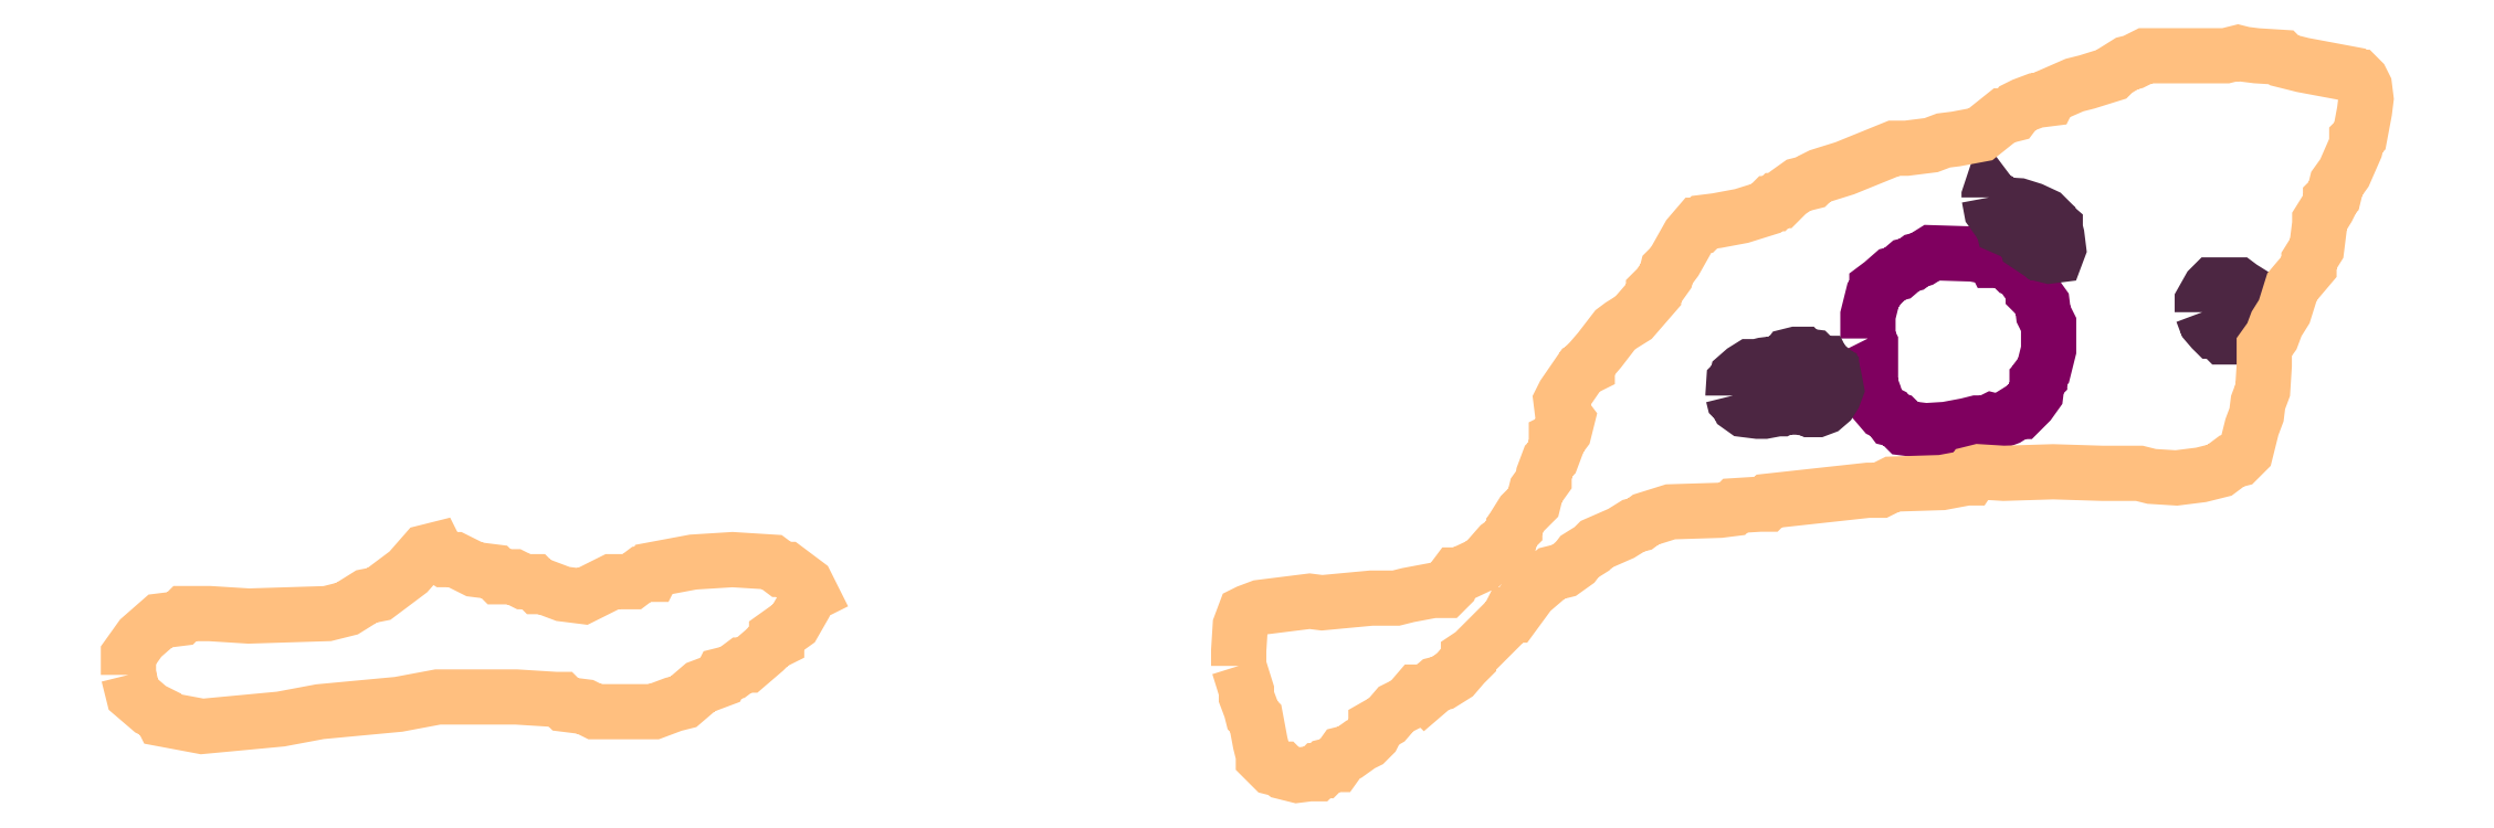
<metadata>
{"format":"dxf","ext":"dxf","renderer":"ezdxf+matplotlib","layout":"modelspace","background":"white","min_lineweight":24,"dpi":150}
</metadata>
<code>
0
SECTION
2
ENTITIES
0
POLYLINE
66
1
70
1
3
contour
0
VERTEX
10
7.223
20
9.135
30
6.36
0
VERTEX
10
7.228
20
9.114
30
6.36
0
VERTEX
10
7.247
20
9.098
30
6.36
0
VERTEX
10
7.257
20
9.093
30
6.36
0
VERTEX
10
7.26
20
9.087
30
6.36
0
VERTEX
10
7.302
20
9.079
30
6.36
0
VERTEX
10
7.388
20
9.087
30
6.36
0
VERTEX
10
7.43
20
9.095
30
6.36
0
VERTEX
10
7.516
20
9.103
30
6.36
0
VERTEX
10
7.558
20
9.111
30
6.36
0
VERTEX
10
7.644
20
9.111
30
6.36
0
VERTEX
10
7.686
20
9.109
30
6.36
0
VERTEX
10
7.691
20
9.109
30
6.36
0
VERTEX
10
7.697
20
9.103
30
6.36
0
VERTEX
10
7.718
20
9.101
30
6.36
0
VERTEX
10
7.729
20
9.095
30
6.36
0
VERTEX
10
7.771
20
9.095
30
6.36
0
VERTEX
10
7.793
20
9.095
30
6.36
0
VERTEX
10
7.814
20
9.103
30
6.36
0
VERTEX
10
7.825
20
9.106
30
6.36
0
VERTEX
10
7.843
20
9.122
30
6.36
0
VERTEX
10
7.865
20
9.13
30
6.36
0
VERTEX
10
7.867
20
9.135
30
6.36
0
VERTEX
10
7.878
20
9.138
30
6.36
0
VERTEX
10
7.889
20
9.146
30
6.36
0
VERTEX
10
7.894
20
9.146
30
6.36
0
VERTEX
10
7.913
20
9.162
30
6.36
0
VERTEX
10
7.921
20
9.17
30
6.36
0
VERTEX
10
7.926
20
9.173
30
6.36
0
VERTEX
10
7.926
20
9.178
30
6.36
0
VERTEX
10
7.945
20
9.191
30
6.36
0
VERTEX
10
7.955
20
9.21
30
6.36
0
VERTEX
10
7.958
20
9.221
30
6.36
0
VERTEX
10
7.963
20
9.223
30
6.36
0
VERTEX
10
7.958
20
9.234
30
6.36
0
VERTEX
10
7.937
20
9.25
30
6.36
0
VERTEX
10
7.931
20
9.25
30
6.36
0
VERTEX
10
7.921
20
9.258
30
6.36
0
VERTEX
10
7.878
20
9.261
30
6.36
0
VERTEX
10
7.835
20
9.258
30
6.36
0
VERTEX
10
7.793
20
9.25
30
6.36
0
VERTEX
10
7.79
20
9.245
30
6.36
0
VERTEX
10
7.779
20
9.245
30
6.36
0
VERTEX
10
7.769
20
9.237
30
6.36
0
VERTEX
10
7.747
20
9.237
30
6.36
0
VERTEX
10
7.726
20
9.226
30
6.36
0
VERTEX
10
7.715
20
9.221
30
6.36
0
VERTEX
10
7.694
20
9.223
30
6.36
0
VERTEX
10
7.673
20
9.231
30
6.36
0
VERTEX
10
7.667
20
9.231
30
6.36
0
VERTEX
10
7.662
20
9.237
30
6.36
0
VERTEX
10
7.652
20
9.237
30
6.36
0
VERTEX
10
7.641
20
9.242
30
6.36
0
VERTEX
10
7.63
20
9.242
30
6.36
0
VERTEX
10
7.625
20
9.242
30
6.36
0
VERTEX
10
7.62
20
9.247
30
6.36
0
VERTEX
10
7.598
20
9.25
30
6.36
0
VERTEX
10
7.577
20
9.261
30
6.36
0
VERTEX
10
7.566
20
9.261
30
6.36
0
VERTEX
10
7.558
20
9.266
30
6.36
0
VERTEX
10
7.556
20
9.271
30
6.36
0
VERTEX
10
7.545
20
9.269
30
6.36
0
VERTEX
10
7.526
20
9.247
30
6.36
0
VERTEX
10
7.505
20
9.231
30
6.36
0
VERTEX
10
7.494
20
9.223
30
6.36
0
VERTEX
10
7.481
20
9.221
30
6.36
0
VERTEX
10
7.46
20
9.207
30
6.36
0
VERTEX
10
7.438
20
9.202
30
6.36
0
VERTEX
10
7.353
20
9.199
30
6.36
0
VERTEX
10
7.31
20
9.202
30
6.36
0
VERTEX
10
7.289
20
9.202
30
6.36
0
VERTEX
10
7.284
20
9.202
30
6.36
0
VERTEX
10
7.279
20
9.197
30
6.36
0
VERTEX
10
7.257
20
9.194
30
6.36
0
VERTEX
10
7.236
20
9.175
30
6.36
0
VERTEX
10
7.223
20
9.157
30
6.36
0
VERTEX
10
7.223
20
9.138
30
6.36
0
SEQEND
0
POLYLINE
66
1
70
1
3
mitochondrion
0
VERTEX
10
9.11
20
9.501
30
6.36
0
VERTEX
10
9.113
20
9.495
30
6.36
0
VERTEX
10
9.113
20
9.451
30
6.36
0
VERTEX
10
9.117
20
9.44
30
6.36
0
VERTEX
10
9.118
20
9.434
30
6.36
0
VERTEX
10
9.118
20
9.431
30
6.36
0
VERTEX
10
9.127
20
9.422
30
6.36
0
VERTEX
10
9.132
20
9.419
30
6.36
0
VERTEX
10
9.137
20
9.413
30
6.36
0
VERTEX
10
9.142
20
9.412
30
6.36
0
VERTEX
10
9.15
20
9.403
30
6.36
0
VERTEX
10
9.173
20
9.401
30
6.36
0
VERTEX
10
9.195
20
9.402
30
6.36
0
VERTEX
10
9.217
20
9.406
30
6.36
0
VERTEX
10
9.228
20
9.409
30
6.36
0
VERTEX
10
9.239
20
9.409
30
6.36
0
VERTEX
10
9.245
20
9.412
30
6.36
0
VERTEX
10
9.251
20
9.41
30
6.36
0
VERTEX
10
9.262
20
9.415
30
6.36
0
VERTEX
10
9.273
20
9.422
30
6.36
0
VERTEX
10
9.276
20
9.422
30
6.36
0
VERTEX
10
9.285
20
9.431
30
6.36
0
VERTEX
10
9.292
20
9.441
30
6.36
0
VERTEX
10
9.294
20
9.452
30
6.36
0
VERTEX
10
9.294
20
9.455
30
6.36
0
VERTEX
10
9.296
20
9.458
30
6.36
0
VERTEX
10
9.296
20
9.46
30
6.36
0
VERTEX
10
9.301
20
9.466
30
6.36
0
VERTEX
10
9.306
20
9.488
30
6.36
0
VERTEX
10
9.306
20
9.511
30
6.36
0
VERTEX
10
9.306
20
9.516
30
6.36
0
VERTEX
10
9.301
20
9.527
30
6.36
0
VERTEX
10
9.299
20
9.538
30
6.36
0
VERTEX
10
9.292
20
9.548
30
6.36
0
VERTEX
10
9.289
20
9.551
30
6.36
0
VERTEX
10
9.289
20
9.554
30
6.36
0
VERTEX
10
9.276
20
9.573
30
6.36
0
VERTEX
10
9.27
20
9.577
30
6.36
0
VERTEX
10
9.269
20
9.58
30
6.36
0
VERTEX
10
9.266
20
9.58
30
6.36
0
VERTEX
10
9.262
20
9.584
30
6.36
0
VERTEX
10
9.251
20
9.586
30
6.36
0
VERTEX
10
9.248
20
9.586
30
6.36
0
VERTEX
10
9.246
20
9.588
30
6.36
0
VERTEX
10
9.224
20
9.593
30
6.36
0
VERTEX
10
9.18
20
9.594
30
6.36
0
VERTEX
10
9.168
20
9.587
30
6.36
0
VERTEX
10
9.163
20
9.586
30
6.36
0
VERTEX
10
9.157
20
9.581
30
6.36
0
VERTEX
10
9.152
20
9.58
30
6.36
0
VERTEX
10
9.142
20
9.572
30
6.36
0
VERTEX
10
9.137
20
9.57
30
6.36
0
VERTEX
10
9.125
20
9.561
30
6.36
0
VERTEX
10
9.12
20
9.556
30
6.36
0
VERTEX
10
9.12
20
9.554
30
6.36
0
VERTEX
10
9.116
20
9.548
30
6.36
0
VERTEX
10
9.11
20
9.526
30
6.36
0
VERTEX
10
9.11
20
9.504
30
6.36
0
VERTEX
10
9.11
20
9.502
30
6.36
0
SEQEND
0
POLYLINE
66
1
70
1
3
endoplasmic_reticulum
0
VERTEX
10
9.242
20
9.654
30
6.36
0
VERTEX
10
9.244
20
9.64
30
6.36
0
VERTEX
10
9.253
20
9.627
30
6.36
0
VERTEX
10
9.256
20
9.625
30
6.36
0
VERTEX
10
9.257
20
9.622
30
6.36
0
VERTEX
10
9.271
20
9.615
30
6.36
0
VERTEX
10
9.278
20
9.61
30
6.36
0
VERTEX
10
9.282
20
9.606
30
6.36
0
VERTEX
10
9.283
20
9.603
30
6.36
0
VERTEX
10
9.296
20
9.594
30
6.36
0
VERTEX
10
9.298
20
9.594
30
6.36
0
VERTEX
10
9.3
20
9.592
30
6.36
0
VERTEX
10
9.307
20
9.59
30
6.36
0
VERTEX
10
9.314
20
9.591
30
6.36
0
VERTEX
10
9.317
20
9.598
30
6.36
0
VERTEX
10
9.315
20
9.613
30
6.36
0
VERTEX
10
9.313
20
9.62
30
6.36
0
VERTEX
10
9.313
20
9.622
30
6.36
0
VERTEX
10
9.307
20
9.627
30
6.36
0
VERTEX
10
9.305
20
9.629
30
6.36
0
VERTEX
10
9.305
20
9.631
30
6.36
0
VERTEX
10
9.302
20
9.634
30
6.36
0
VERTEX
10
9.288
20
9.641
30
6.36
0
VERTEX
10
9.274
20
9.645
30
6.36
0
VERTEX
10
9.26
20
9.646
30
6.36
0
VERTEX
10
9.256
20
9.646
30
6.36
0
VERTEX
10
9.254
20
9.646
30
6.36
0
VERTEX
10
9.249
20
9.652
30
6.36
0
VERTEX
10
9.245
20
9.654
30
6.36
0
VERTEX
10
9.242
20
9.658
30
6.36
0
VERTEX
10
9.242
20
9.655
30
6.36
0
SEQEND
0
POLYLINE
66
1
70
1
3
endoplasmic_reticulum
0
VERTEX
10
8.964
20
9.439
30
6.36
0
VERTEX
10
8.965
20
9.435
30
6.36
0
VERTEX
10
8.968
20
9.432
30
6.36
0
VERTEX
10
8.97
20
9.428
30
6.36
0
VERTEX
10
8.976
20
9.424
30
6.36
0
VERTEX
10
8.991
20
9.422
30
6.36
0
VERTEX
10
8.998
20
9.422
30
6.36
0
VERTEX
10
9.012
20
9.424
30
6.36
0
VERTEX
10
9.016
20
9.424
30
6.36
0
VERTEX
10
9.019
20
9.426
30
6.36
0
VERTEX
10
9.034
20
9.426
30
6.36
0
VERTEX
10
9.041
20
9.425
30
6.36
0
VERTEX
10
9.044
20
9.425
30
6.36
0
VERTEX
10
9.048
20
9.424
30
6.36
0
VERTEX
10
9.055
20
9.424
30
6.36
0
VERTEX
10
9.062
20
9.426
30
6.36
0
VERTEX
10
9.069
20
9.432
30
6.36
0
VERTEX
10
9.073
20
9.439
30
6.36
0
VERTEX
10
9.076
20
9.446
30
6.36
0
VERTEX
10
9.073
20
9.46
30
6.36
0
VERTEX
10
9.072
20
9.464
30
6.36
0
VERTEX
10
9.07
20
9.465
30
6.36
0
VERTEX
10
9.07
20
9.467
30
6.36
0
VERTEX
10
9.064
20
9.472
30
6.36
0
VERTEX
10
9.062
20
9.472
30
6.36
0
VERTEX
10
9.061
20
9.474
30
6.36
0
VERTEX
10
9.06
20
9.474
30
6.36
0
VERTEX
10
9.052
20
9.478
30
6.36
0
VERTEX
10
9.05
20
9.481
30
6.36
0
VERTEX
10
9.043
20
9.482
30
6.36
0
VERTEX
10
9.041
20
9.482
30
6.36
0
VERTEX
10
9.039
20
9.484
30
6.36
0
VERTEX
10
9.032
20
9.484
30
6.36
0
VERTEX
10
9.025
20
9.482
30
6.36
0
VERTEX
10
9.022
20
9.478
30
6.36
0
VERTEX
10
9.015
20
9.476
30
6.36
0
VERTEX
10
9.011
20
9.474
30
6.36
0
VERTEX
10
8.997
20
9.472
30
6.36
0
VERTEX
10
8.99
20
9.47
30
6.36
0
VERTEX
10
8.982
20
9.47
30
6.36
0
VERTEX
10
8.975
20
9.466
30
6.36
0
VERTEX
10
8.968
20
9.459
30
6.36
0
VERTEX
10
8.967
20
9.456
30
6.36
0
VERTEX
10
8.965
20
9.453
30
6.36
0
VERTEX
10
8.964
20
9.44
30
6.36
0
SEQEND
0
POLYLINE
66
1
70
1
3
endoplasmic_reticulum
0
VERTEX
10
9.473
20
9.529
30
6.36
0
VERTEX
10
9.476
20
9.522
30
6.36
0
VERTEX
10
9.477
20
9.52
30
6.36
0
VERTEX
10
9.478
20
9.517
30
6.36
0
VERTEX
10
9.484
20
9.511
30
6.36
0
VERTEX
10
9.485
20
9.509
30
6.36
0
VERTEX
10
9.487
20
9.509
30
6.36
0
VERTEX
10
9.494
20
9.504
30
6.36
0
VERTEX
10
9.496
20
9.502
30
6.36
0
VERTEX
10
9.511
20
9.502
30
6.36
0
VERTEX
10
9.518
20
9.504
30
6.36
0
VERTEX
10
9.52
20
9.507
30
6.36
0
VERTEX
10
9.524
20
9.508
30
6.36
0
VERTEX
10
9.528
20
9.511
30
6.36
0
VERTEX
10
9.528
20
9.519
30
6.36
0
VERTEX
10
9.53
20
9.521
30
6.36
0
VERTEX
10
9.529
20
9.536
30
6.36
0
VERTEX
10
9.527
20
9.542
30
6.36
0
VERTEX
10
9.526
20
9.546
30
6.36
0
VERTEX
10
9.523
20
9.548
30
6.36
0
VERTEX
10
9.522
20
9.552
30
6.36
0
VERTEX
10
9.515
20
9.556
30
6.36
0
VERTEX
10
9.511
20
9.559
30
6.36
0
VERTEX
10
9.497
20
9.559
30
6.36
0
VERTEX
10
9.49
20
9.559
30
6.36
0
VERTEX
10
9.486
20
9.559
30
6.36
0
VERTEX
10
9.485
20
9.559
30
6.36
0
VERTEX
10
9.481
20
9.555
30
6.36
0
VERTEX
10
9.473
20
9.541
30
6.36
0
VERTEX
10
9.473
20
9.534
30
6.36
0
VERTEX
10
9.473
20
9.53
30
6.36
0
SEQEND
0
POLYLINE
66
1
70
1
3
contour
0
VERTEX
10
8.427
20
9.145
30
6.36
0
VERTEX
10
8.436
20
9.118
30
6.36
0
VERTEX
10
8.436
20
9.112
30
6.36
0
VERTEX
10
8.441
20
9.098
30
6.36
0
VERTEX
10
8.442
20
9.092
30
6.36
0
VERTEX
10
8.446
20
9.088
30
6.36
0
VERTEX
10
8.451
20
9.062
30
6.36
0
VERTEX
10
8.454
20
9.048
30
6.36
0
VERTEX
10
8.454
20
9.045
30
6.36
0
VERTEX
10
8.461
20
9.038
30
6.36
0
VERTEX
10
8.464
20
9.035
30
6.36
0
VERTEX
10
8.471
20
9.033
30
6.36
0
VERTEX
10
8.474
20
9.033
30
6.36
0
VERTEX
10
8.478
20
9.03
30
6.36
0
VERTEX
10
8.491
20
9.026
30
6.36
0
VERTEX
10
8.504
20
9.028
30
6.36
0
VERTEX
10
8.511
20
9.028
30
6.36
0
VERTEX
10
8.514
20
9.031
30
6.36
0
VERTEX
10
8.518
20
9.031
30
6.36
0
VERTEX
10
8.523
20
9.036
30
6.36
0
VERTEX
10
8.529
20
9.038
30
6.36
0
VERTEX
10
8.533
20
9.038
30
6.36
0
VERTEX
10
8.541
20
9.05
30
6.36
0
VERTEX
10
8.548
20
9.052
30
6.36
0
VERTEX
10
8.56
20
9.06
30
6.36
0
VERTEX
10
8.566
20
9.063
30
6.36
0
VERTEX
10
8.573
20
9.07
30
6.36
0
VERTEX
10
8.576
20
9.077
30
6.36
0
VERTEX
10
8.576
20
9.08
30
6.36
0
VERTEX
10
8.588
20
9.087
30
6.36
0
VERTEX
10
8.598
20
9.098
30
6.36
0
VERTEX
10
8.611
20
9.105
30
6.36
0
VERTEX
10
8.621
20
9.117
30
6.36
0
VERTEX
10
8.628
20
9.117
30
6.36
0
VERTEX
10
8.63
20
9.115
30
6.36
0
VERTEX
10
8.642
20
9.125
30
6.36
0
VERTEX
10
8.648
20
9.127
30
6.36
0
VERTEX
10
8.662
20
9.135
30
6.36
0
VERTEX
10
8.672
20
9.147
30
6.36
0
VERTEX
10
8.677
20
9.152
30
6.36
0
VERTEX
10
8.677
20
9.155
30
6.36
0
VERTEX
10
8.682
20
9.159
30
6.36
0
VERTEX
10
8.703
20
9.18
30
6.36
0
VERTEX
10
8.715
20
9.192
30
6.36
0
VERTEX
10
8.72
20
9.197
30
6.36
0
VERTEX
10
8.722
20
9.2
30
6.36
0
VERTEX
10
8.725
20
9.2
30
6.36
0
VERTEX
10
8.744
20
9.226
30
6.36
0
VERTEX
10
8.767
20
9.246
30
6.36
0
VERTEX
10
8.78
20
9.249
30
6.36
0
VERTEX
10
8.792
20
9.257
30
6.36
0
VERTEX
10
8.797
20
9.264
30
6.36
0
VERTEX
10
8.811
20
9.272
30
6.36
0
VERTEX
10
8.816
20
9.277
30
6.36
0
VERTEX
10
8.842
20
9.289
30
6.36
0
VERTEX
10
8.856
20
9.297
30
6.36
0
VERTEX
10
8.862
20
9.299
30
6.36
0
VERTEX
10
8.869
20
9.304
30
6.36
0
VERTEX
10
8.896
20
9.313
30
6.36
0
VERTEX
10
8.949
20
9.314
30
6.36
0
VERTEX
10
8.963
20
9.316
30
6.36
0
VERTEX
10
8.966
20
9.319
30
6.36
0
VERTEX
10
8.993
20
9.321
30
6.36
0
VERTEX
10
9
20
9.321
30
6.36
0
VERTEX
10
9.003
20
9.324
30
6.36
0
VERTEX
10
9.11
20
9.336
30
6.36
0
VERTEX
10
9.123
20
9.336
30
6.36
0
VERTEX
10
9.137
20
9.343
30
6.36
0
VERTEX
10
9.19
20
9.344
30
6.36
0
VERTEX
10
9.217
20
9.349
30
6.36
0
VERTEX
10
9.221
20
9.349
30
6.36
0
VERTEX
10
9.224
20
9.354
30
6.36
0
VERTEX
10
9.231
20
9.356
30
6.36
0
VERTEX
10
9.257
20
9.354
30
6.36
0
VERTEX
10
9.311
20
9.356
30
6.36
0
VERTEX
10
9.364
20
9.354
30
6.36
0
VERTEX
10
9.391
20
9.354
30
6.36
0
VERTEX
10
9.405
20
9.354
30
6.36
0
VERTEX
10
9.418
20
9.351
30
6.36
0
VERTEX
10
9.445
20
9.349
30
6.36
0
VERTEX
10
9.472
20
9.353
30
6.36
0
VERTEX
10
9.485
20
9.356
30
6.36
0
VERTEX
10
9.492
20
9.358
30
6.36
0
VERTEX
10
9.505
20
9.368
30
6.36
0
VERTEX
10
9.512
20
9.369
30
6.36
0
VERTEX
10
9.52
20
9.378
30
6.36
0
VERTEX
10
9.527
20
9.405
30
6.36
0
VERTEX
10
9.532
20
9.418
30
6.36
0
VERTEX
10
9.533
20
9.431
30
6.36
0
VERTEX
10
9.538
20
9.445
30
6.36
0
VERTEX
10
9.54
20
9.472
30
6.36
0
VERTEX
10
9.54
20
9.485
30
6.36
0
VERTEX
10
9.54
20
9.492
30
6.36
0
VERTEX
10
9.549
20
9.503
30
6.36
0
VERTEX
10
9.554
20
9.517
30
6.36
0
VERTEX
10
9.562
20
9.53
30
6.36
0
VERTEX
10
9.57
20
9.557
30
6.36
0
VERTEX
10
9.589
20
9.579
30
6.36
0
VERTEX
10
9.589
20
9.585
30
6.36
0
VERTEX
10
9.597
20
9.599
30
6.36
0
VERTEX
10
9.6
20
9.625
30
6.36
0
VERTEX
10
9.6
20
9.629
30
6.36
0
VERTEX
10
9.609
20
9.642
30
6.36
0
VERTEX
10
9.612
20
9.649
30
6.36
0
VERTEX
10
9.612
20
9.652
30
6.36
0
VERTEX
10
9.615
20
9.656
30
6.36
0
VERTEX
10
9.619
20
9.669
30
6.36
0
VERTEX
10
9.627
20
9.681
30
6.36
0
VERTEX
10
9.639
20
9.707
30
6.36
0
VERTEX
10
9.641
20
9.714
30
6.36
0
VERTEX
10
9.641
20
9.718
30
6.36
0
VERTEX
10
9.644
20
9.721
30
6.36
0
VERTEX
10
9.649
20
9.748
30
6.36
0
VERTEX
10
9.651
20
9.761
30
6.36
0
VERTEX
10
9.649
20
9.774
30
6.36
0
VERTEX
10
9.646
20
9.781
30
6.36
0
VERTEX
10
9.642
20
9.784
30
6.36
0
VERTEX
10
9.639
20
9.784
30
6.36
0
VERTEX
10
9.636
20
9.788
30
6.36
0
VERTEX
10
9.582
20
9.798
30
6.36
0
VERTEX
10
9.569
20
9.801
30
6.36
0
VERTEX
10
9.562
20
9.803
30
6.36
0
VERTEX
10
9.559
20
9.806
30
6.36
0
VERTEX
10
9.532
20
9.808
30
6.36
0
VERTEX
10
9.518
20
9.81
30
6.36
0
VERTEX
10
9.512
20
9.811
30
6.36
0
VERTEX
10
9.498
20
9.808
30
6.36
0
VERTEX
10
9.445
20
9.808
30
6.36
0
VERTEX
10
9.418
20
9.808
30
6.36
0
VERTEX
10
9.411
20
9.808
30
6.36
0
VERTEX
10
9.398
20
9.801
30
6.36
0
VERTEX
10
9.391
20
9.8
30
6.36
0
VERTEX
10
9.378
20
9.791
30
6.36
0
VERTEX
10
9.374
20
9.788
30
6.36
0
VERTEX
10
9.348
20
9.779
30
6.36
0
VERTEX
10
9.334
20
9.776
30
6.36
0
VERTEX
10
9.308
20
9.764
30
6.36
0
VERTEX
10
9.306
20
9.761
30
6.36
0
VERTEX
10
9.292
20
9.759
30
6.36
0
VERTEX
10
9.279
20
9.754
30
6.36
0
VERTEX
10
9.272
20
9.751
30
6.36
0
VERTEX
10
9.267
20
9.744
30
6.36
0
VERTEX
10
9.261
20
9.743
30
6.36
0
VERTEX
10
9.257
20
9.743
30
6.36
0
VERTEX
10
9.232
20
9.723
30
6.36
0
VERTEX
10
9.205
20
9.718
30
6.36
0
VERTEX
10
9.192
20
9.716
30
6.36
0
VERTEX
10
9.179
20
9.711
30
6.36
0
VERTEX
10
9.152
20
9.707
30
6.36
0
VERTEX
10
9.139
20
9.707
30
6.36
0
VERTEX
10
9.085
20
9.686
30
6.36
0
VERTEX
10
9.058
20
9.677
30
6.36
0
VERTEX
10
9.052
20
9.674
30
6.36
0
VERTEX
10
9.048
20
9.671
30
6.36
0
VERTEX
10
9.035
20
9.667
30
6.36
0
VERTEX
10
9.023
20
9.659
30
6.36
0
VERTEX
10
9.015
20
9.651
30
6.36
0
VERTEX
10
9.011
20
9.651
30
6.36
0
VERTEX
10
9.008
20
9.647
30
6.36
0
VERTEX
10
9.005
20
9.647
30
6.36
0
VERTEX
10
9
20
9.642
30
6.36
0
VERTEX
10
8.973
20
9.634
30
6.36
0
VERTEX
10
8.946
20
9.629
30
6.36
0
VERTEX
10
8.933
20
9.627
30
6.36
0
VERTEX
10
8.929
20
9.624
30
6.36
0
VERTEX
10
8.926
20
9.624
30
6.36
0
VERTEX
10
8.916
20
9.612
30
6.36
0
VERTEX
10
8.901
20
9.585
30
6.36
0
VERTEX
10
8.896
20
9.579
30
6.36
0
VERTEX
10
8.893
20
9.575
30
6.36
0
VERTEX
10
8.891
20
9.569
30
6.36
0
VERTEX
10
8.882
20
9.557
30
6.36
0
VERTEX
10
8.877
20
9.552
30
6.36
0
VERTEX
10
8.877
20
9.549
30
6.36
0
VERTEX
10
8.856
20
9.523
30
6.36
0
VERTEX
10
8.842
20
9.515
30
6.36
0
VERTEX
10
8.836
20
9.51
30
6.36
0
VERTEX
10
8.819
20
9.488
30
6.36
0
VERTEX
10
8.809
20
9.477
30
6.36
0
VERTEX
10
8.806
20
9.473
30
6.36
0
VERTEX
10
8.806
20
9.47
30
6.36
0
VERTEX
10
8.799
20
9.467
30
6.36
0
VERTEX
10
8.78
20
9.44
30
6.36
0
VERTEX
10
8.777
20
9.433
30
6.36
0
VERTEX
10
8.779
20
9.42
30
6.36
0
VERTEX
10
8.784
20
9.413
30
6.36
0
VERTEX
10
8.78
20
9.4
30
6.36
0
VERTEX
10
8.775
20
9.393
30
6.36
0
VERTEX
10
8.772
20
9.391
30
6.36
0
VERTEX
10
8.772
20
9.385
30
6.36
0
VERTEX
10
8.767
20
9.371
30
6.36
0
VERTEX
10
8.764
20
9.368
30
6.36
0
VERTEX
10
8.759
20
9.354
30
6.36
0
VERTEX
10
8.759
20
9.348
30
6.36
0
VERTEX
10
8.75
20
9.336
30
6.36
0
VERTEX
10
8.747
20
9.323
30
6.36
0
VERTEX
10
8.735
20
9.311
30
6.36
0
VERTEX
10
8.727
20
9.297
30
6.36
0
VERTEX
10
8.727
20
9.294
30
6.36
0
VERTEX
10
8.724
20
9.291
30
6.36
0
VERTEX
10
8.722
20
9.284
30
6.36
0
VERTEX
10
8.71
20
9.276
30
6.36
0
VERTEX
10
8.698
20
9.262
30
6.36
0
VERTEX
10
8.692
20
9.256
30
6.36
0
VERTEX
10
8.667
20
9.244
30
6.36
0
VERTEX
10
8.663
20
9.244
30
6.36
0
VERTEX
10
8.658
20
9.237
30
6.36
0
VERTEX
10
8.657
20
9.232
30
6.36
0
VERTEX
10
8.652
20
9.227
30
6.36
0
VERTEX
10
8.638
20
9.227
30
6.36
0
VERTEX
10
8.611
20
9.222
30
6.36
0
VERTEX
10
8.598
20
9.219
30
6.36
0
VERTEX
10
8.571
20
9.219
30
6.36
0
VERTEX
10
8.518
20
9.214
30
6.36
0
VERTEX
10
8.504
20
9.216
30
6.36
0
VERTEX
10
8.451
20
9.209
30
6.36
0
VERTEX
10
8.437
20
9.204
30
6.36
0
VERTEX
10
8.434
20
9.202
30
6.36
0
VERTEX
10
8.429
20
9.189
30
6.36
0
VERTEX
10
8.427
20
9.162
30
6.36
0
VERTEX
10
8.427
20
9.149
30
6.36
0
VERTEX
10
8.427
20
9.147
30
6.36
0
SEQEND
0
ENDSEC
0
EOF

</code>
